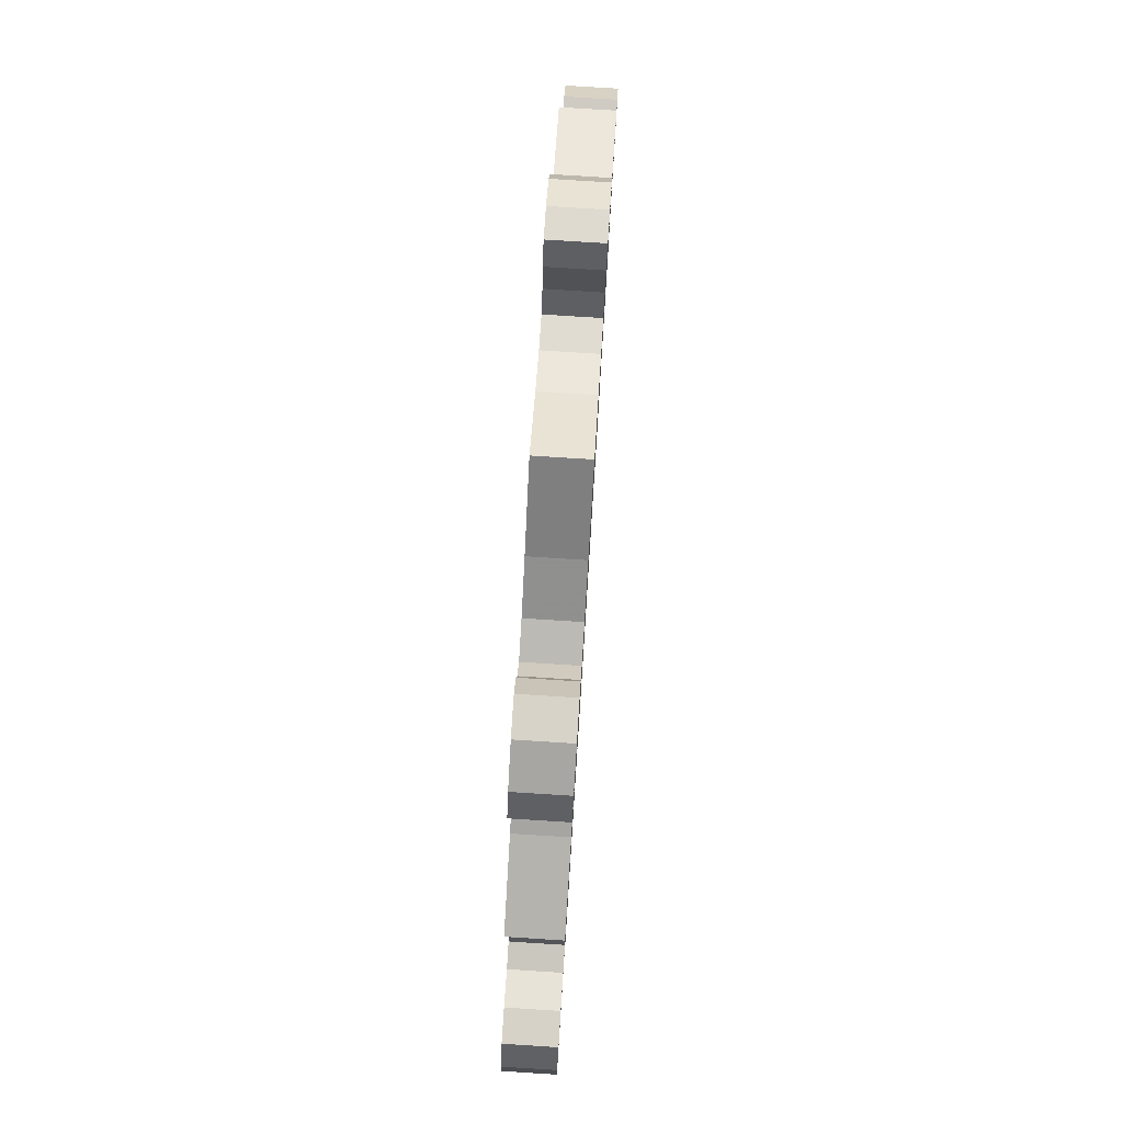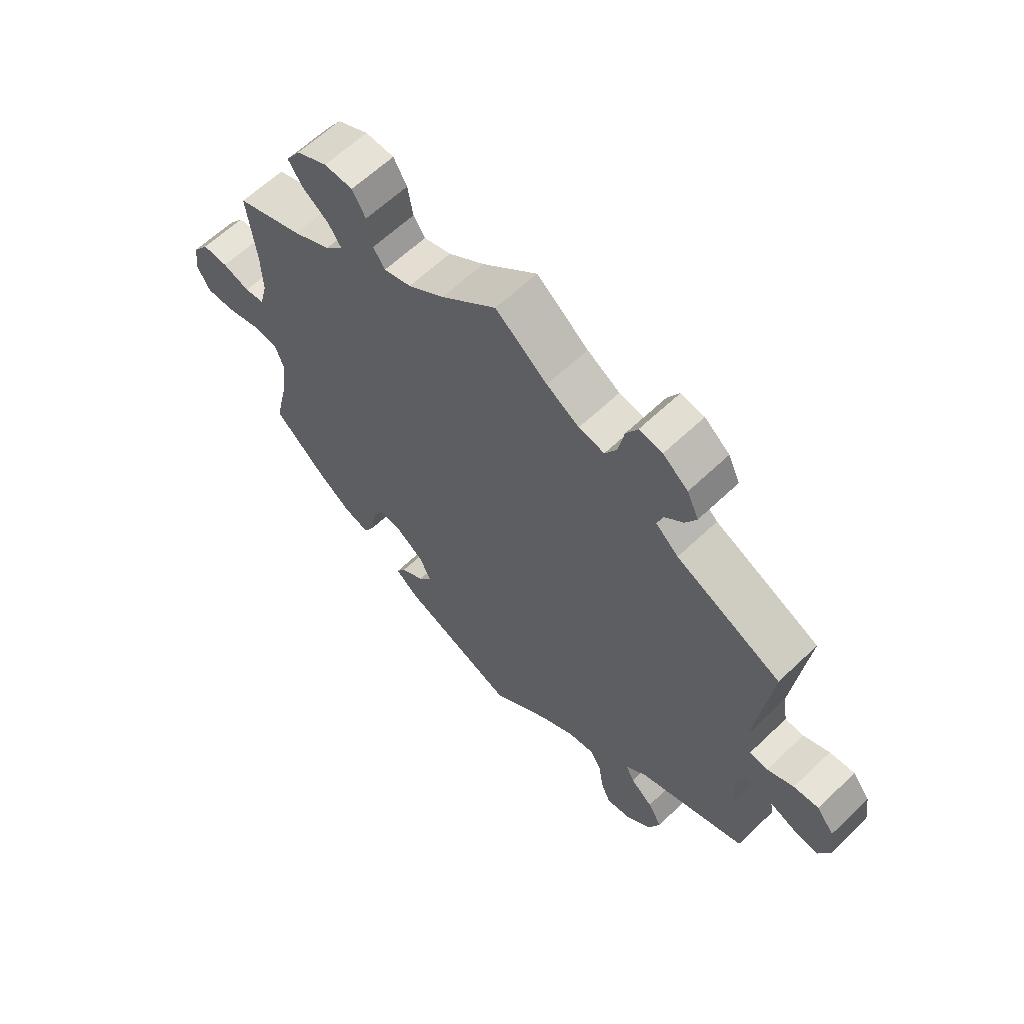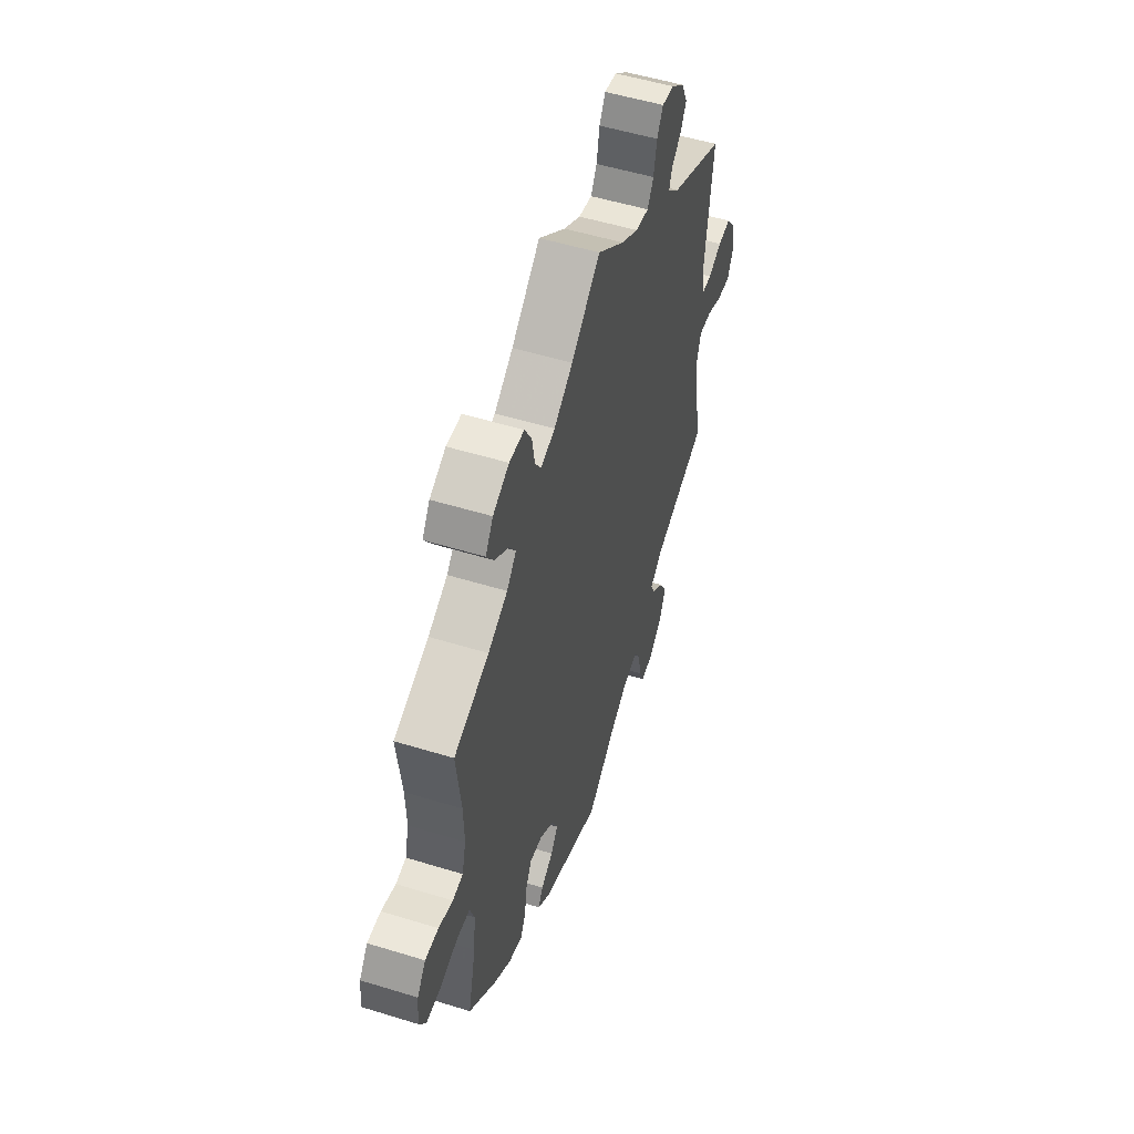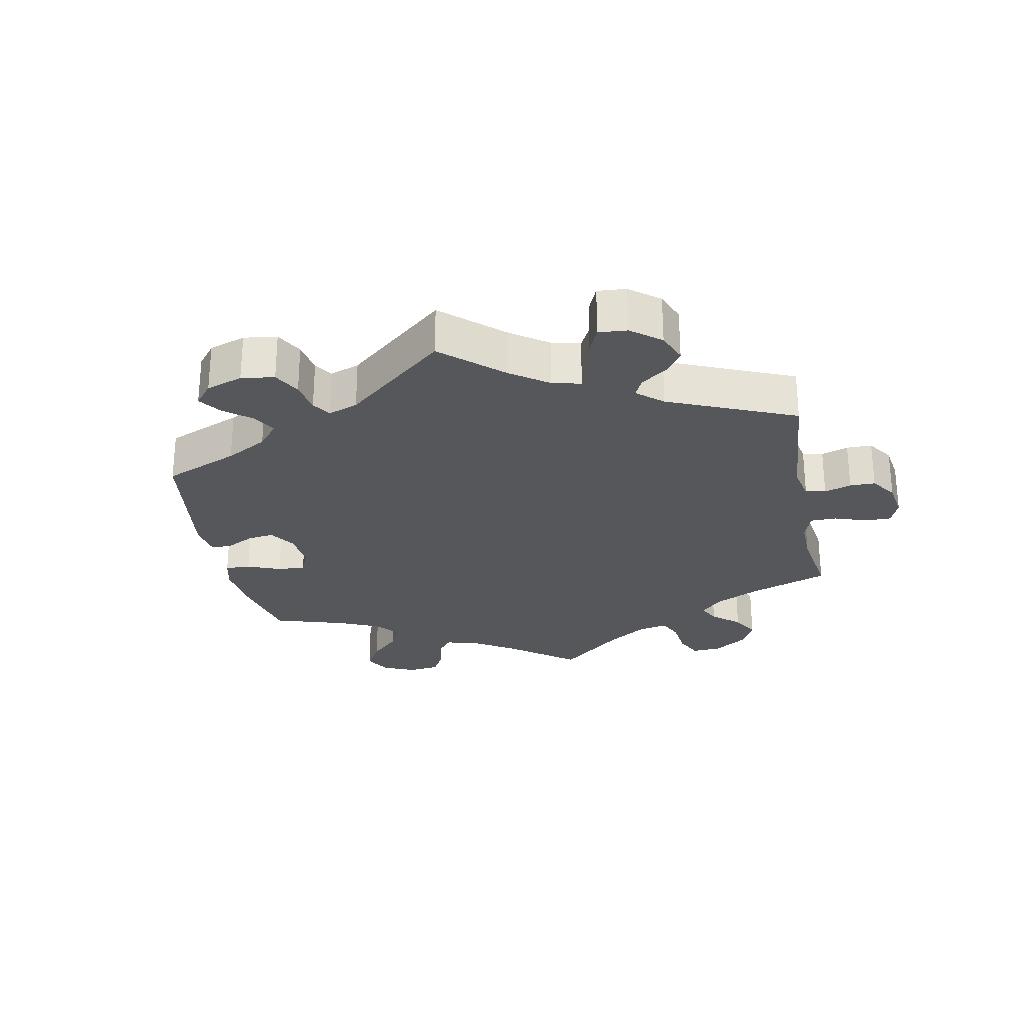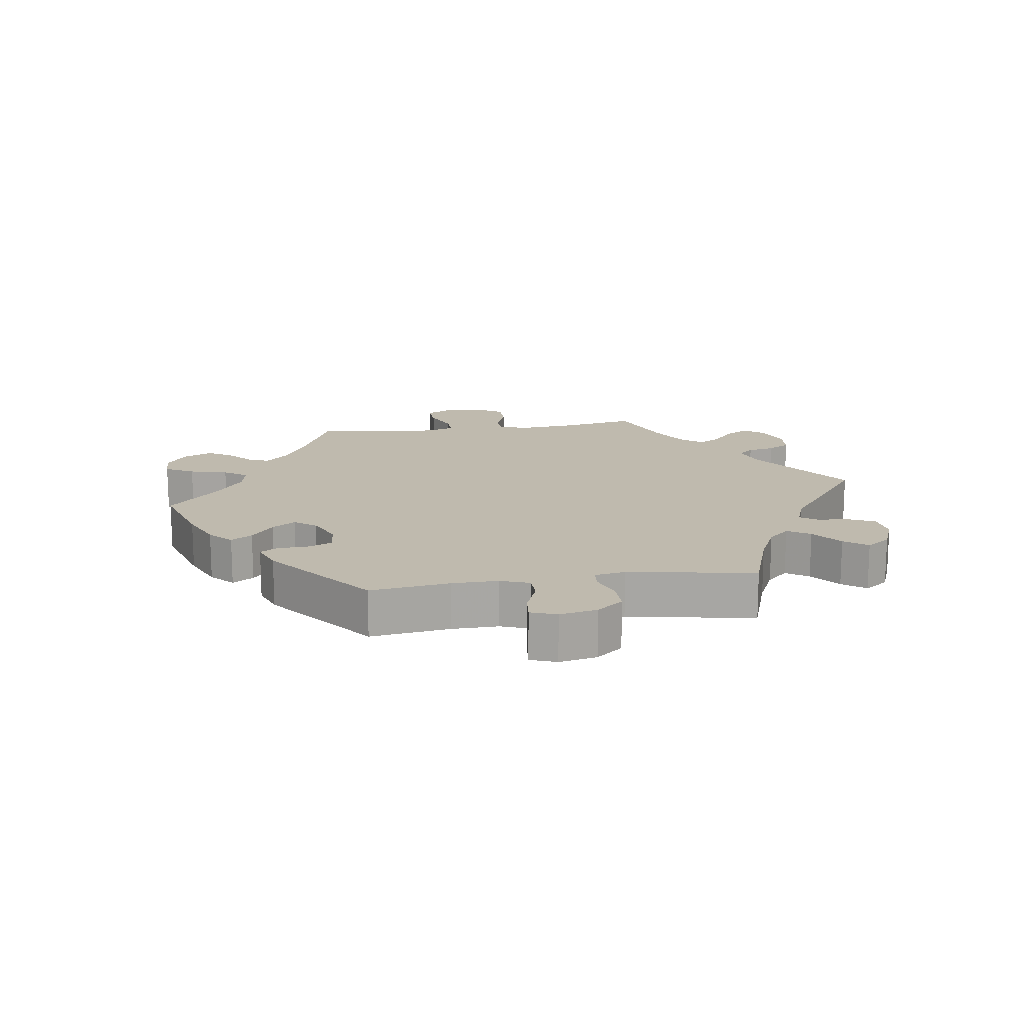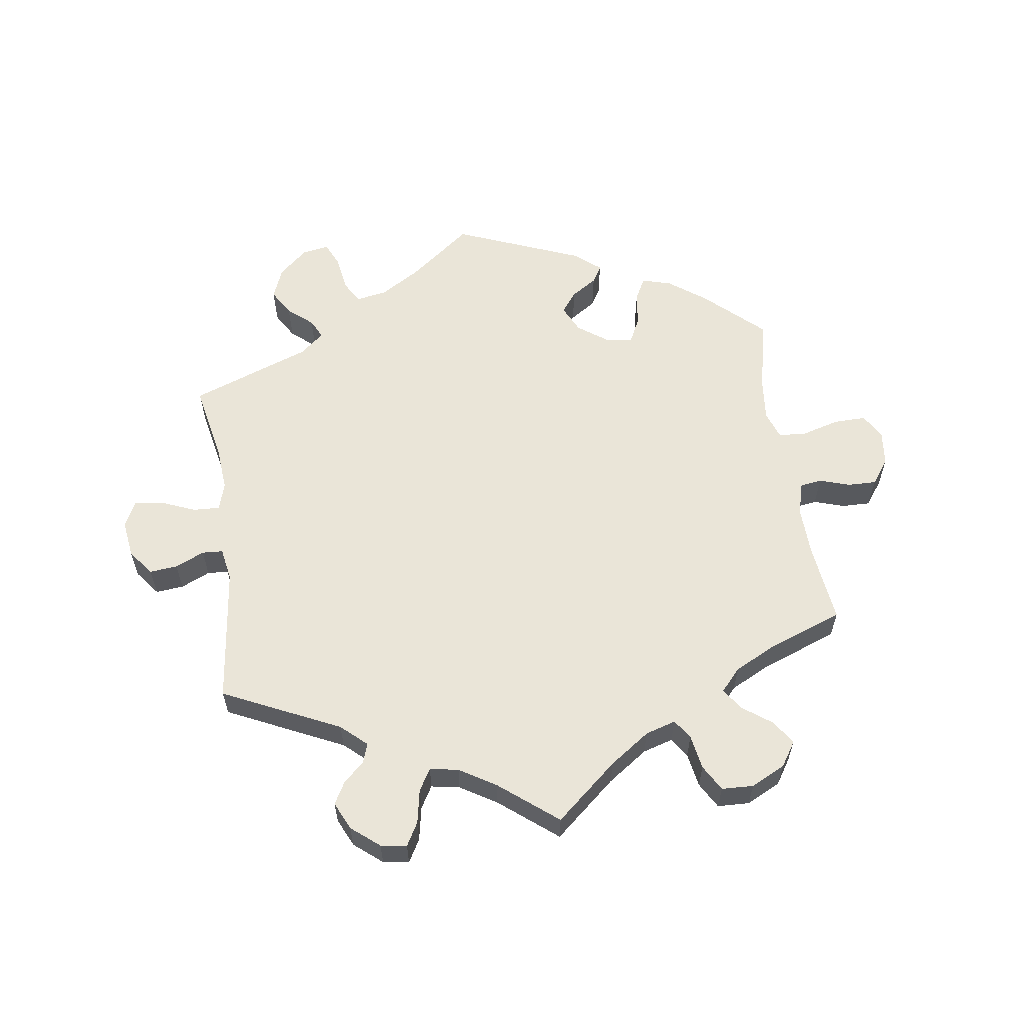
<metadata>
{"format":"obj","ext":"obj","renderer":"f3d","projection":"perspective","resolution":1024,"background":"white","views":[{"elev":79.6,"azim":93.6,"up":"+Z"},{"elev":62.1,"azim":-134.1,"up":"+Z"},{"elev":52.7,"azim":108.3,"up":"+Z"},{"elev":-27.2,"azim":-108.8,"up":"+Y"},{"elev":15.7,"azim":-158.3,"up":"+Y"},{"elev":59.3,"azim":-8.2,"up":"+Y"}]}
</metadata>
<code>
v 0.095 0.07 0.497
v 0.157 0.07 0.454
v 0.204 0.07 0.44
v 0.224 0.07 0.47
v 0.233 0.07 0.523
v 0.256 0.07 0.563
v 0.305 0.07 0.565
v 0.358 0.07 0.539
v 0.383 0.07 0.501
v 0.358 0.07 0.464
v 0.313 0.07 0.431
v 0.291 0.07 0.398
v 0.322 0.07 0.364
v 0.386 0.07 0.332
v 0.501 0.07 0.29
v 0.486 0.07 0.165
v 0.484 0.07 0.091
v 0.497 0.07 0.04
v 0.531 0.07 0.035
v 0.578 0.07 0.05
v 0.622 0.07 0.051
v 0.65 0.07 0.013
v 0.656 0.07 -0.04
v 0.634 0.07 -0.079
v 0.584 0.07 -0.078
v 0.526 0.07 -0.062
v 0.483 0.07 -0.065
v 0.468 0.07 -0.108
v 0.475 0.07 -0.176
v 0.501 0.07 -0.288
v 0.411 0.07 -0.371
v 0.354 0.07 -0.413
v 0.309 0.07 -0.426
v 0.291 0.07 -0.392
v 0.283 0.07 -0.338
v 0.264 0.07 -0.3
v 0.223 0.07 -0.305
v 0.176 0.07 -0.339
v 0.156 0.07 -0.381
v 0.18 0.07 -0.413
v 0.22 0.07 -0.439
v 0.236 0.07 -0.466
v 0.196 0.07 -0.499
v 0 0.07 -0.578
v -0.097 0.07 -0.503
v -0.158 0.07 -0.466
v -0.205 0.07 -0.458
v -0.225 0.07 -0.492
v -0.233 0.07 -0.546
v -0.25 0.07 -0.584
v -0.292 0.07 -0.577
v -0.336 0.07 -0.538
v -0.355 0.07 -0.49
v -0.331 0.07 -0.45
v -0.293 0.07 -0.418
v -0.278 0.07 -0.388
v -0.315 0.07 -0.357
v -0.5 0.07 -0.289
v -0.476 0.07 -0.17
v -0.47 0.07 -0.1
v -0.483 0.07 -0.057
v -0.524 0.07 -0.059
v -0.578 0.07 -0.081
v -0.622 0.07 -0.086
v -0.641 0.07 -0.046
v -0.633 0.07 0.011
v -0.603 0.07 0.05
v -0.56 0.07 0.046
v -0.515 0.07 0.026
v -0.483 0.07 0.028
v -0.474 0.07 0.079
v -0.5 0.07 0.289
v -0.32 0.07 0.374
v -0.281 0.07 0.409
v -0.291 0.07 0.439
v -0.323 0.07 0.468
v -0.342 0.07 0.502
v -0.322 0.07 0.545
v -0.279 0.07 0.58
v -0.239 0.07 0.586
v -0.219 0.07 0.551
v -0.209 0.07 0.499
v -0.189 0.07 0.465
v -0.145 0.07 0.473
v -0.089 0.07 0.507
v 0 0.07 0.578
v 0.095 0 0.497
v 0.157 0 0.454
v 0.204 0 0.44
v 0.224 0 0.47
v 0.233 0 0.523
v 0.256 0 0.563
v 0.305 0 0.565
v 0.358 0 0.539
v 0.383 0 0.501
v 0.358 0 0.464
v 0.313 0 0.431
v 0.291 0 0.398
v 0.322 0 0.364
v 0.386 0 0.332
v 0.501 0 0.29
v 0.486 0 0.165
v 0.484 0 0.091
v 0.497 0 0.04
v 0.531 0 0.035
v 0.578 0 0.05
v 0.622 0 0.051
v 0.65 0 0.013
v 0.656 0 -0.04
v 0.634 0 -0.079
v 0.584 0 -0.078
v 0.526 0 -0.062
v 0.483 0 -0.065
v 0.468 0 -0.108
v 0.475 0 -0.176
v 0.501 0 -0.288
v 0.411 0 -0.371
v 0.354 0 -0.413
v 0.309 0 -0.426
v 0.291 0 -0.392
v 0.283 0 -0.338
v 0.264 0 -0.3
v 0.223 0 -0.305
v 0.176 0 -0.339
v 0.156 0 -0.381
v 0.18 0 -0.413
v 0.22 0 -0.439
v 0.236 0 -0.466
v 0.196 0 -0.499
v 0 0 -0.578
v -0.097 0 -0.503
v -0.158 0 -0.466
v -0.205 0 -0.458
v -0.225 0 -0.492
v -0.233 0 -0.546
v -0.25 0 -0.584
v -0.292 0 -0.577
v -0.336 0 -0.538
v -0.355 0 -0.49
v -0.331 0 -0.45
v -0.293 0 -0.418
v -0.278 0 -0.388
v -0.315 0 -0.357
v -0.5 0 -0.289
v -0.476 0 -0.17
v -0.47 0 -0.1
v -0.483 0 -0.057
v -0.524 0 -0.059
v -0.578 0 -0.081
v -0.622 0 -0.086
v -0.641 0 -0.046
v -0.633 0 0.011
v -0.603 0 0.05
v -0.56 0 0.046
v -0.515 0 0.026
v -0.483 0 0.028
v -0.474 0 0.079
v -0.5 0 0.289
v -0.32 0 0.374
v -0.281 0 0.409
v -0.291 0 0.439
v -0.323 0 0.468
v -0.342 0 0.502
v -0.322 0 0.545
v -0.279 0 0.58
v -0.239 0 0.586
v -0.219 0 0.551
v -0.209 0 0.499
v -0.189 0 0.465
v -0.145 0 0.473
v -0.089 0 0.507
v 0 0 0.578
f 85 86 1
f 84 85 1 2
f 83 84 2 3
f 79 80 81 82
f 79 82 83
f 78 79 83
f 75 76 77 78
f 74 75 78 83
f 73 74 83 3
f 71 72 73 3
f 66 67 68 69
f 66 69 70
f 65 66 70
f 62 63 64 65
f 61 62 65 70
f 60 61 70 71
f 57 58 59
f 56 57 59 60
f 52 53 54 55
f 52 55 56
f 51 52 56
f 48 49 50 51
f 47 48 51 56
f 46 47 56 60
f 42 43 44 45
f 40 41 42 45
f 39 40 45 46
f 38 39 46 60
f 32 33 34 35
f 32 35 36
f 29 30 31 32
f 28 29 32 36
f 27 28 36 37
f 23 24 25 26
f 23 26 27
f 22 23 27
f 19 20 21 22
f 18 19 22 27
f 17 18 27 37
f 14 15 16
f 13 14 16 17
f 12 13 17 37
f 8 9 10 11
f 8 11 12
f 7 8 12
f 4 5 6 7
f 3 4 7 12
f 37 38 60 71
f 3 12 37 71
f 87 172 171
f 88 87 171 170
f 89 88 170 169
f 168 167 166 165
f 169 168 165
f 169 165 164
f 164 163 162 161
f 169 164 161 160
f 89 169 160 159
f 89 159 158 157
f 155 154 153 152
f 156 155 152
f 156 152 151
f 151 150 149 148
f 156 151 148 147
f 157 156 147 146
f 145 144 143
f 146 145 143 142
f 141 140 139 138
f 142 141 138
f 142 138 137
f 137 136 135 134
f 142 137 134 133
f 146 142 133 132
f 131 130 129 128
f 131 128 127 126
f 132 131 126 125
f 146 132 125 124
f 121 120 119 118
f 122 121 118
f 118 117 116 115
f 122 118 115 114
f 123 122 114 113
f 112 111 110 109
f 113 112 109
f 113 109 108
f 108 107 106 105
f 113 108 105 104
f 123 113 104 103
f 102 101 100
f 103 102 100 99
f 123 103 99 98
f 97 96 95 94
f 98 97 94
f 98 94 93
f 93 92 91 90
f 98 93 90 89
f 157 146 124 123
f 157 123 98 89
f 1 87 88 2
f 2 88 89 3
f 3 89 90 4
f 4 90 91 5
f 5 91 92 6
f 6 92 93 7
f 7 93 94 8
f 8 94 95 9
f 9 95 96 10
f 10 96 97 11
f 11 97 98 12
f 12 98 99 13
f 13 99 100 14
f 14 100 101 15
f 15 101 102 16
f 16 102 103 17
f 17 103 104 18
f 18 104 105 19
f 19 105 106 20
f 20 106 107 21
f 21 107 108 22
f 22 108 109 23
f 23 109 110 24
f 24 110 111 25
f 25 111 112 26
f 26 112 113 27
f 27 113 114 28
f 28 114 115 29
f 29 115 116 30
f 30 116 117 31
f 31 117 118 32
f 32 118 119 33
f 33 119 120 34
f 34 120 121 35
f 35 121 122 36
f 36 122 123 37
f 37 123 124 38
f 38 124 125 39
f 39 125 126 40
f 40 126 127 41
f 41 127 128 42
f 42 128 129 43
f 43 129 130 44
f 44 130 131 45
f 45 131 132 46
f 46 132 133 47
f 47 133 134 48
f 48 134 135 49
f 49 135 136 50
f 50 136 137 51
f 51 137 138 52
f 52 138 139 53
f 53 139 140 54
f 54 140 141 55
f 55 141 142 56
f 56 142 143 57
f 57 143 144 58
f 58 144 145 59
f 59 145 146 60
f 60 146 147 61
f 61 147 148 62
f 62 148 149 63
f 63 149 150 64
f 64 150 151 65
f 65 151 152 66
f 66 152 153 67
f 67 153 154 68
f 68 154 155 69
f 69 155 156 70
f 70 156 157 71
f 71 157 158 72
f 72 158 159 73
f 73 159 160 74
f 74 160 161 75
f 75 161 162 76
f 76 162 163 77
f 77 163 164 78
f 78 164 165 79
f 79 165 166 80
f 80 166 167 81
f 81 167 168 82
f 82 168 169 83
f 83 169 170 84
f 84 170 171 85
f 85 171 172 86
f 86 172 87 1

</code>
